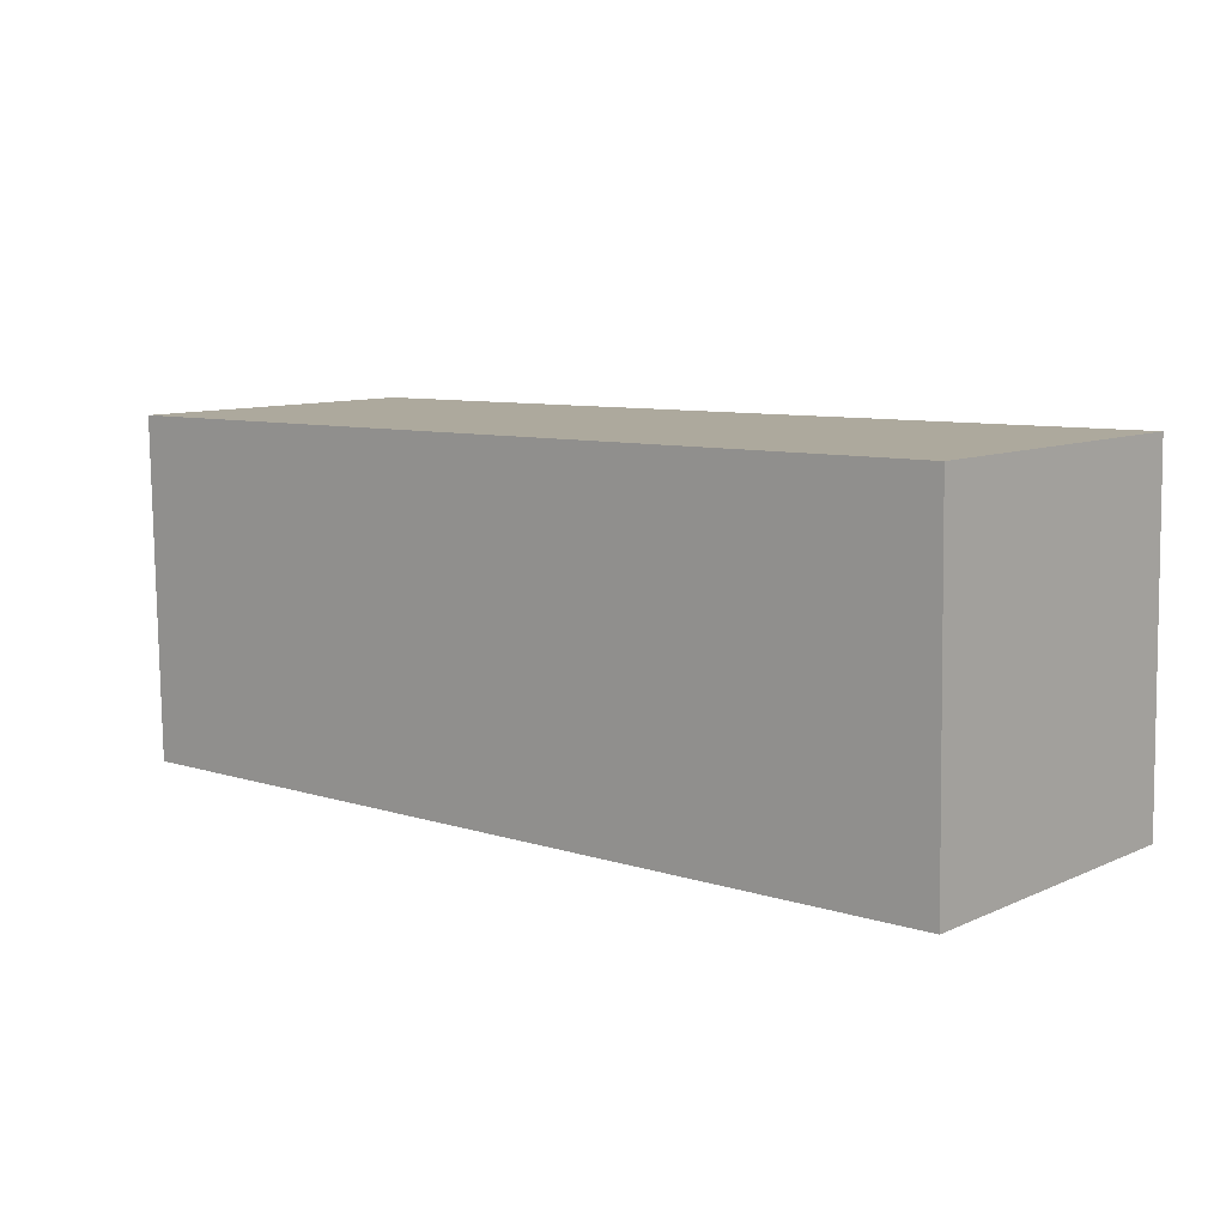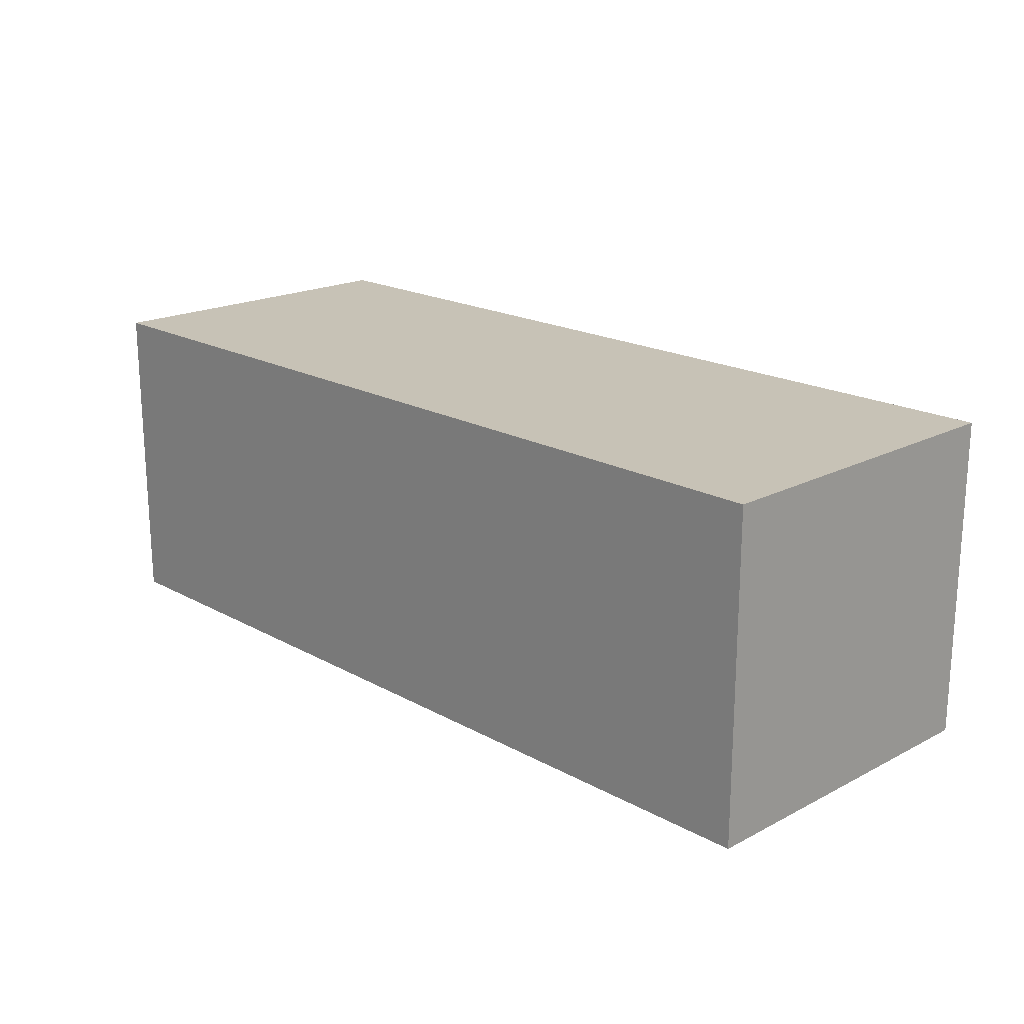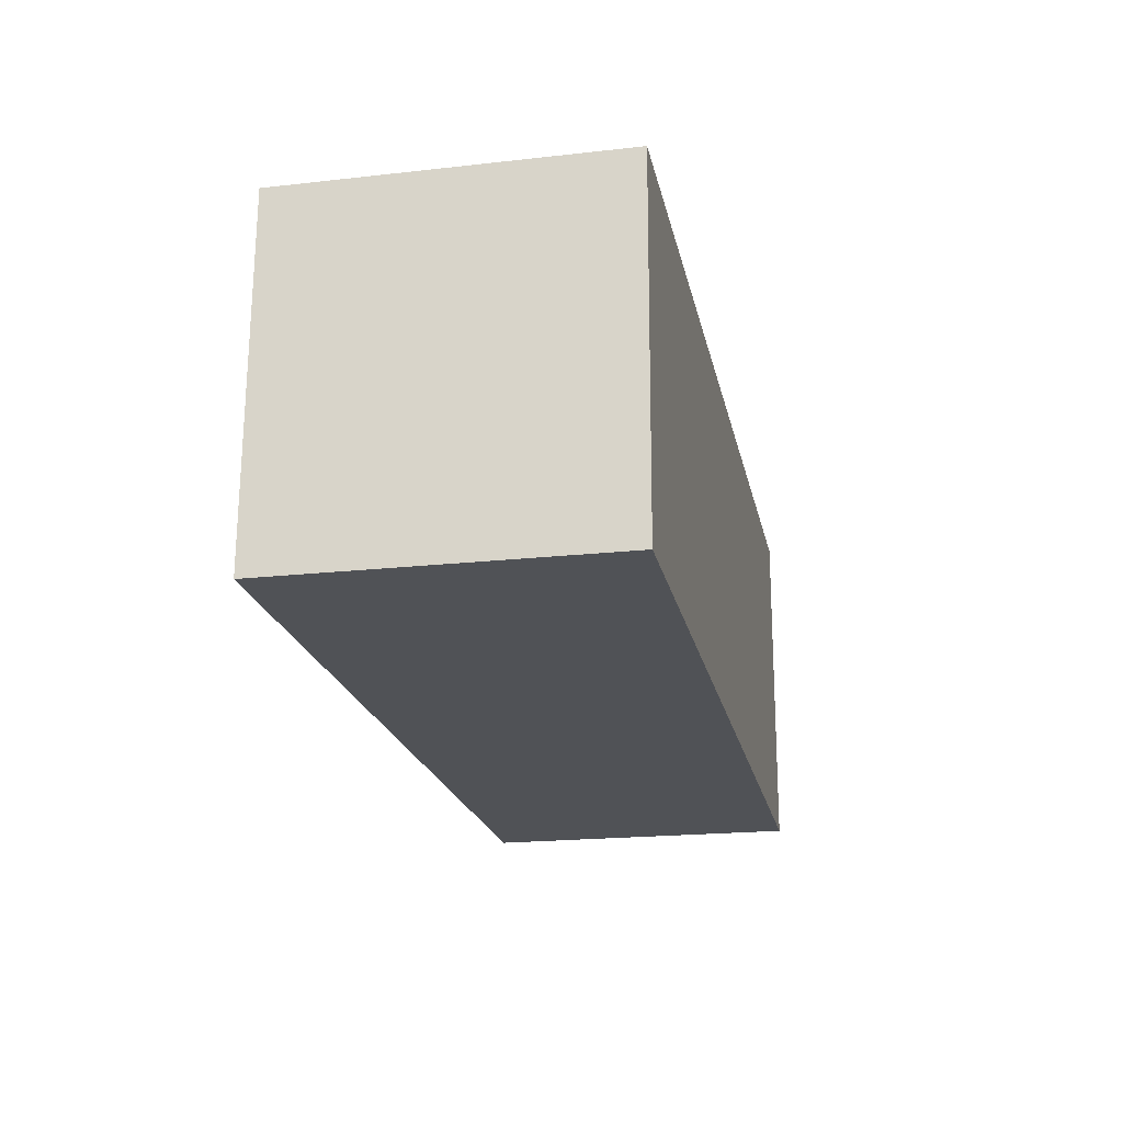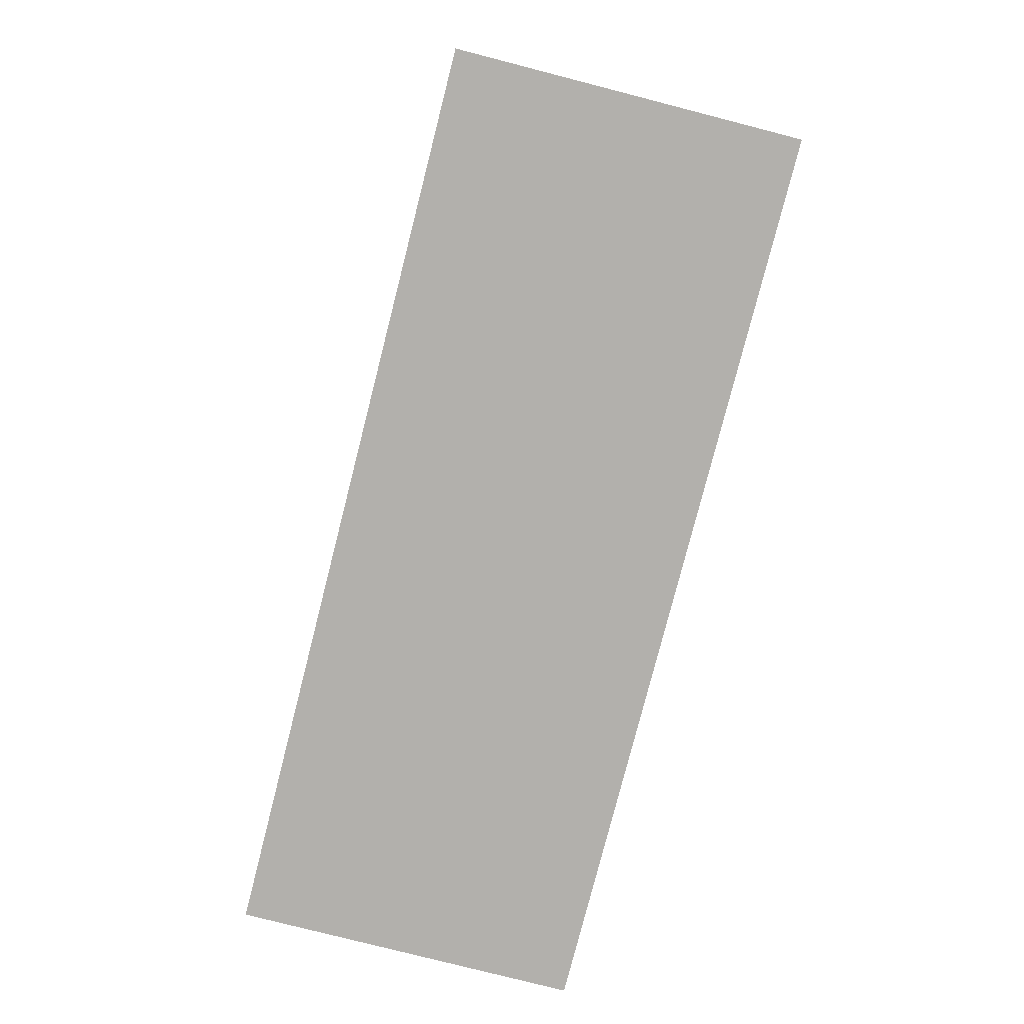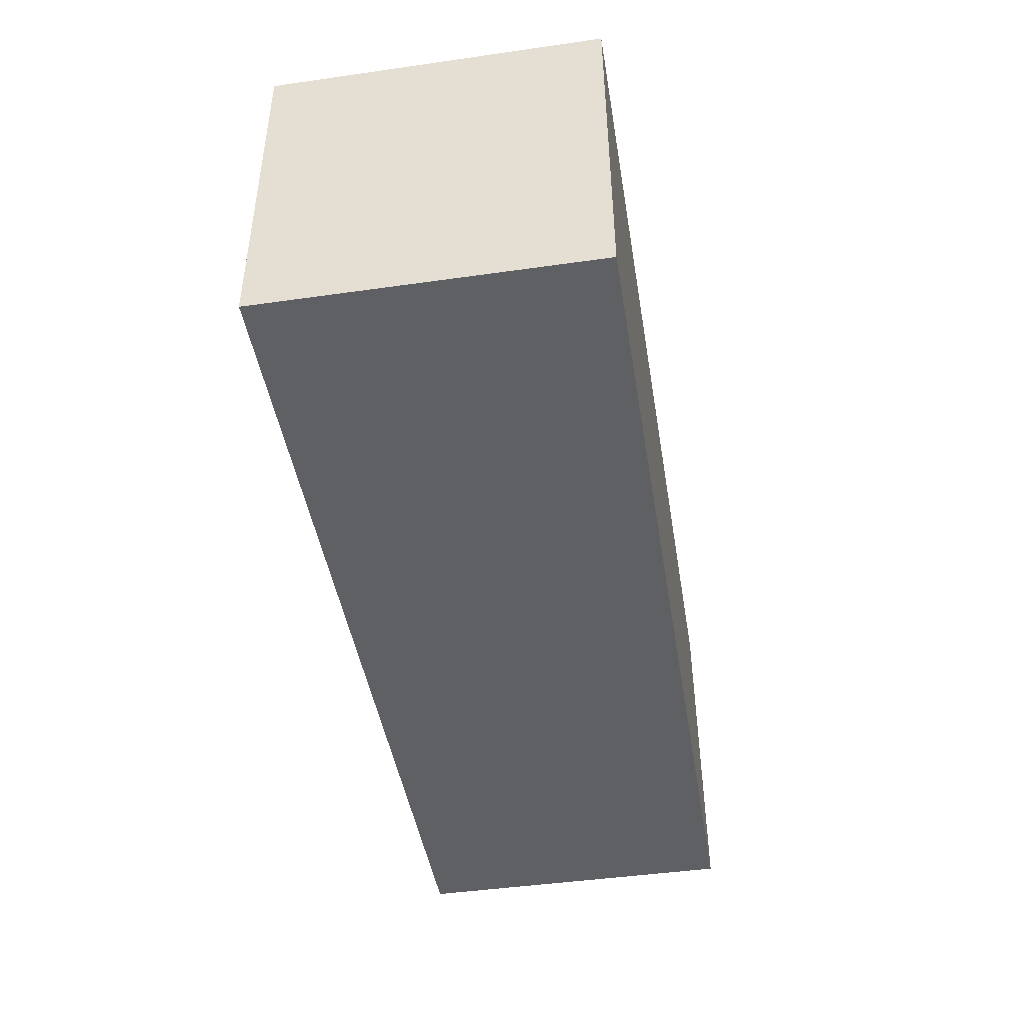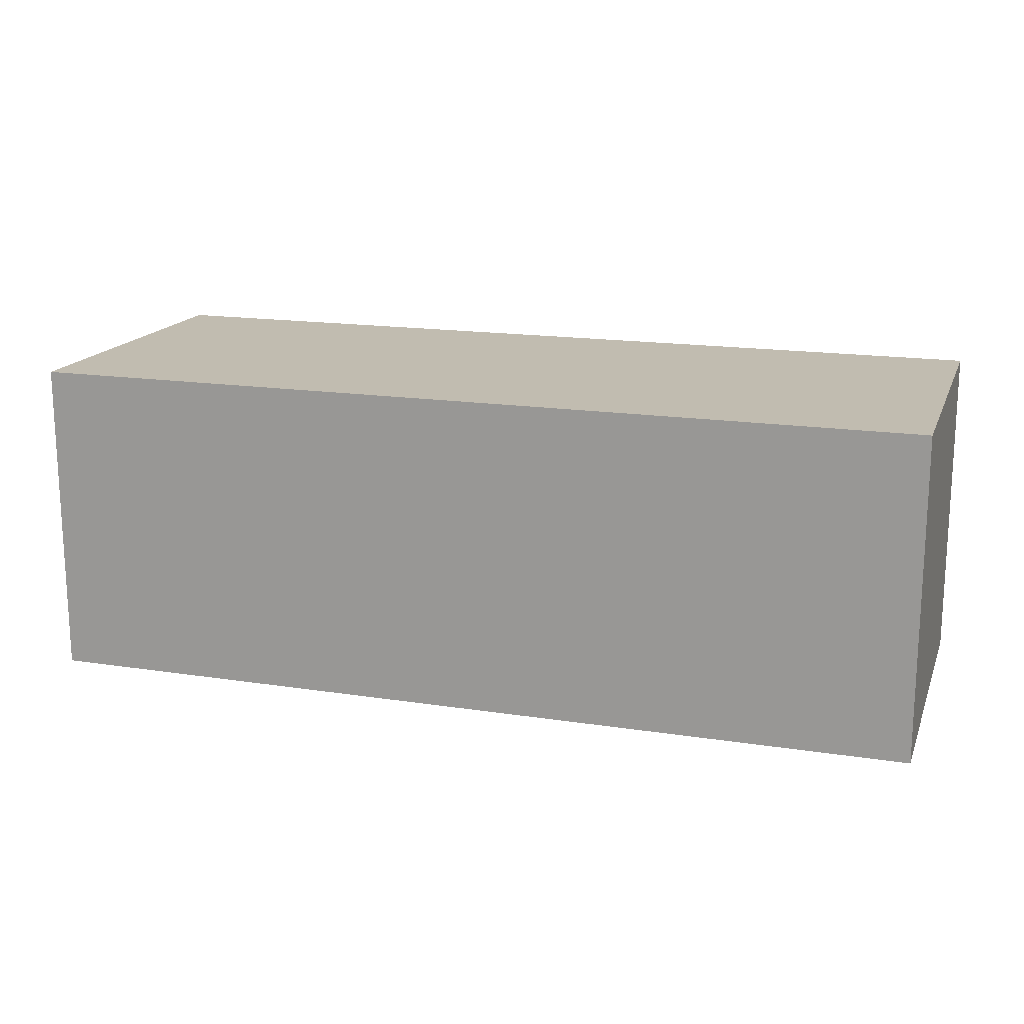
<metadata>
{"format":"obj","ext":"obj","renderer":"f3d","projection":"perspective","resolution":1024,"background":"white","views":[{"elev":9.6,"azim":-138.8,"up":"+Z"},{"elev":19.2,"azim":-133.2,"up":"+Y"},{"elev":-20.0,"azim":-78.4,"up":"+Z"},{"elev":-78.7,"azim":76.6,"up":"+Y"},{"elev":-45.7,"azim":99.3,"up":"+Z"},{"elev":16.6,"azim":-161.7,"up":"+Y"}]}
</metadata>
<code>
v  22.1 7.883 0.24
v  10.03 7.883 8.217
v  22.24 7.883 8.018
v  22.09 7.883 -0.331
v  0 7.883 4.827e-16
v  1.595 7.883 8.355
v  0.145 7.883 8.378
v  0.009 7.883 0.534
v  0.145 -5.13e-16 8.378
v  1.595 -5.116e-16 8.355
v  10.03 -5.031e-16 8.217
v  22.24 -4.91e-16 8.018
v  22.1 -1.47e-17 0.24
v  22.09 2.027e-17 -0.331
v  0 0 0
v  0.009 -3.27e-17 0.534
g defaultobject
f 1 2 3
f 2 1 4
f 2 4 5
f 2 5 6
f 6 5 7
f 7 5 8
f 9 6 7
f 6 9 2
f 2 9 10
f 2 10 11
f 2 11 3
f 3 11 12
f 12 1 3
f 1 12 4
f 4 12 13
f 4 13 14
f 14 5 4
f 5 14 15
f 8 9 7
f 9 8 5
f 9 5 16
f 16 5 15
f 11 13 12
f 13 11 14
f 14 11 15
f 15 11 10
f 15 10 9
f 15 9 16

</code>
